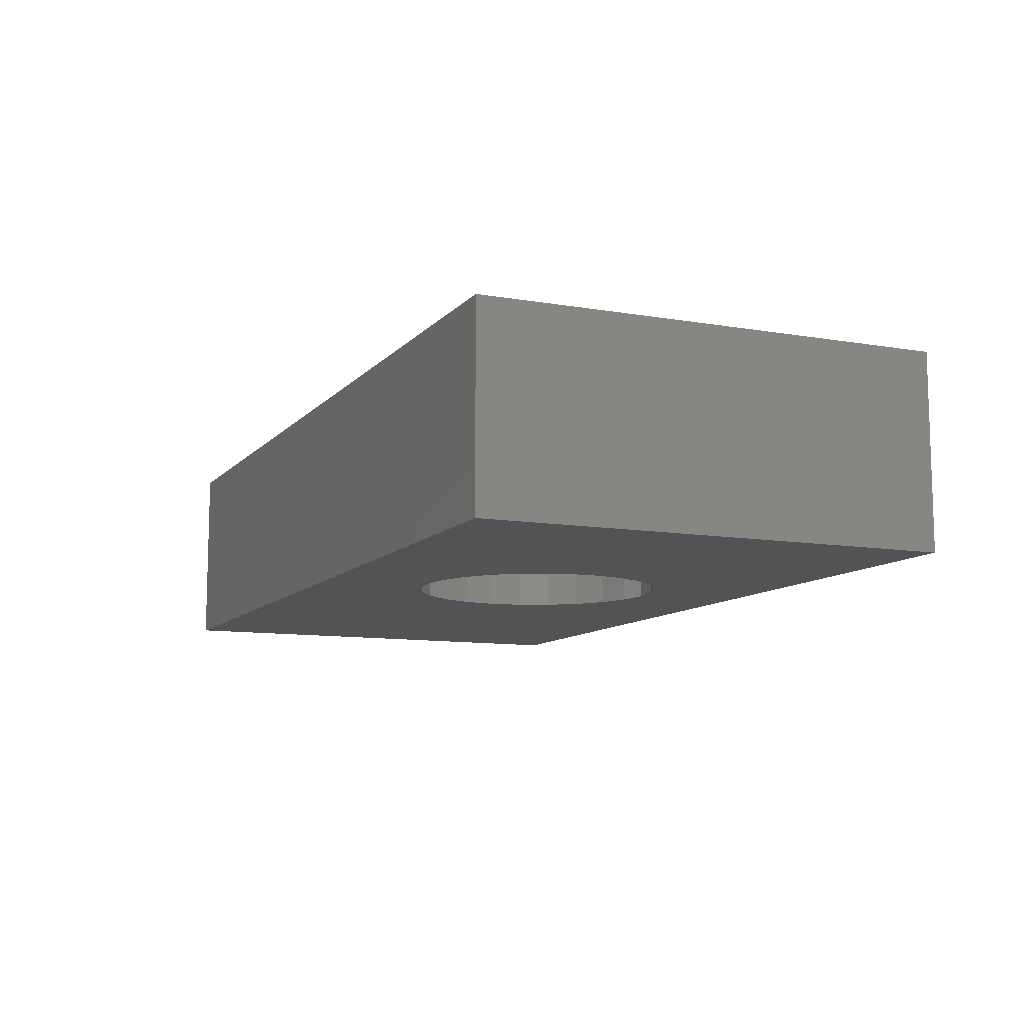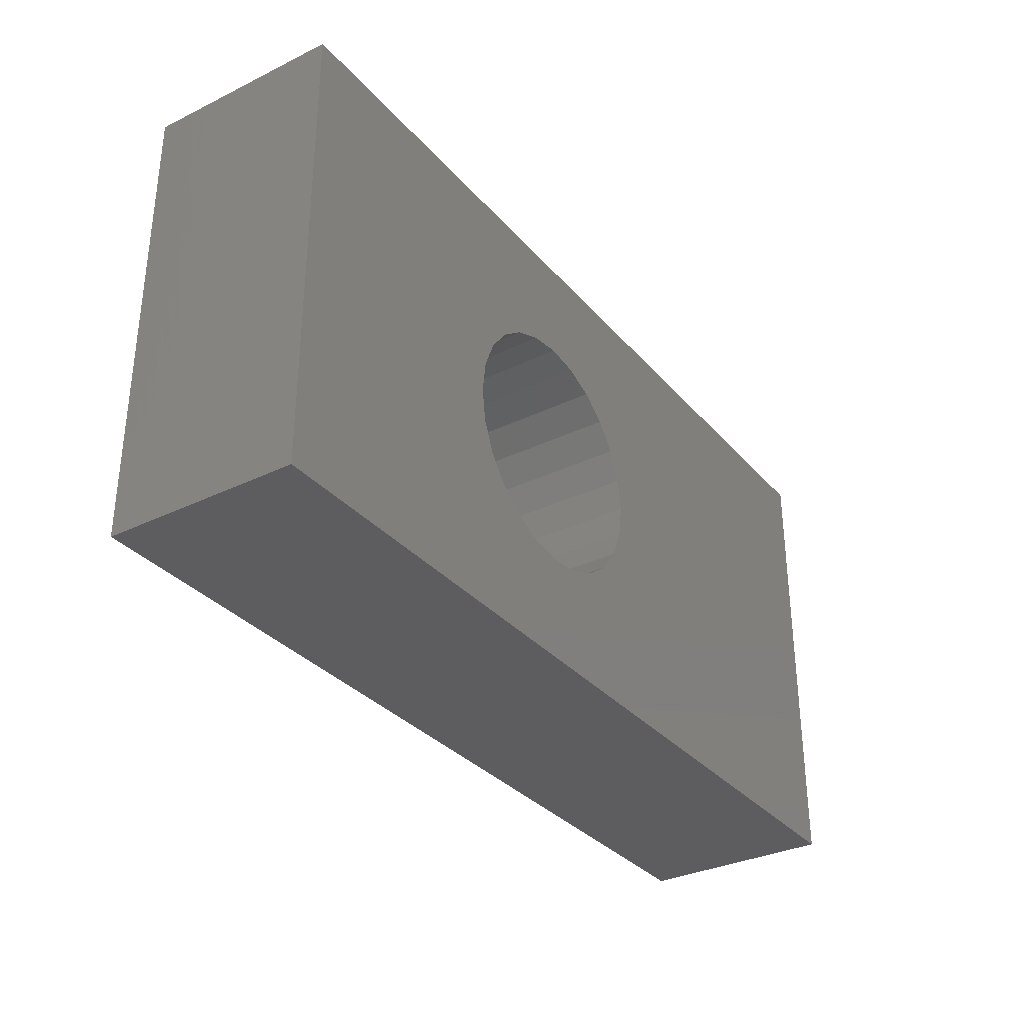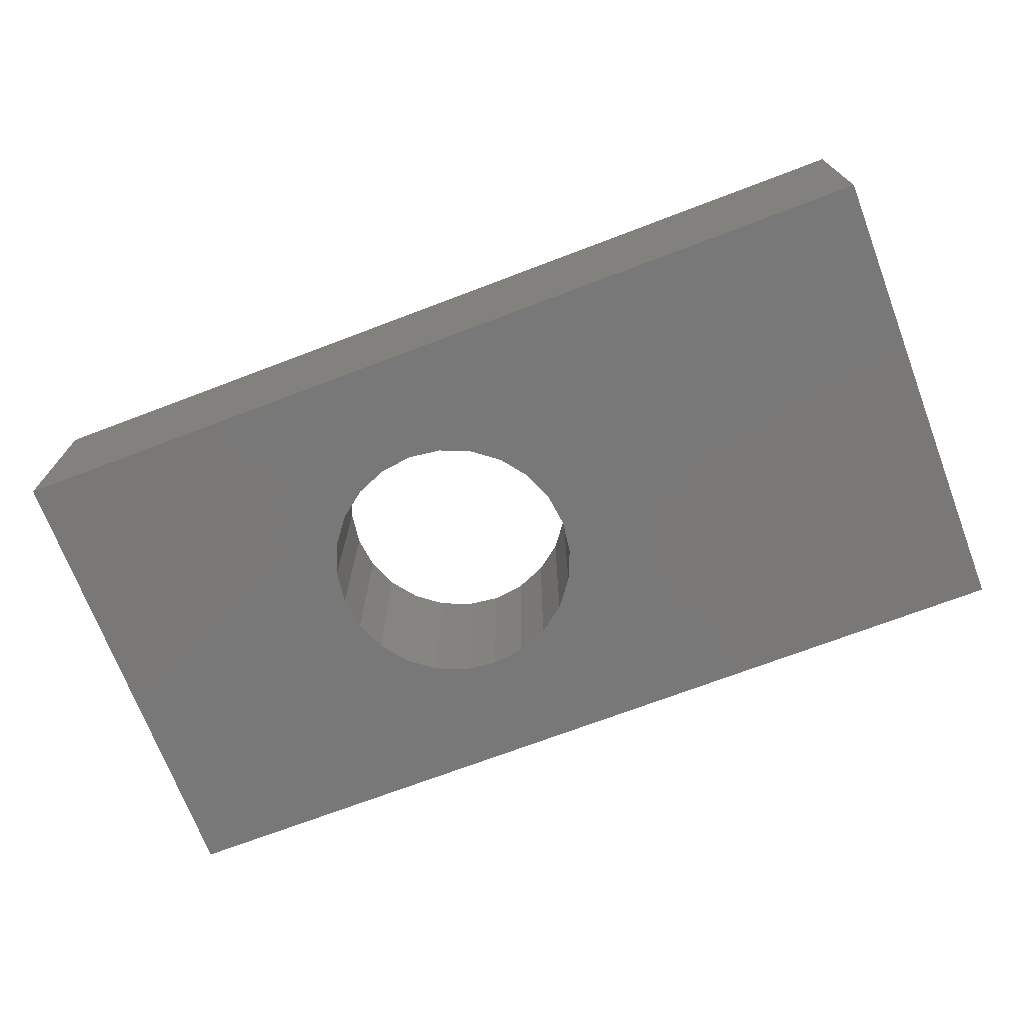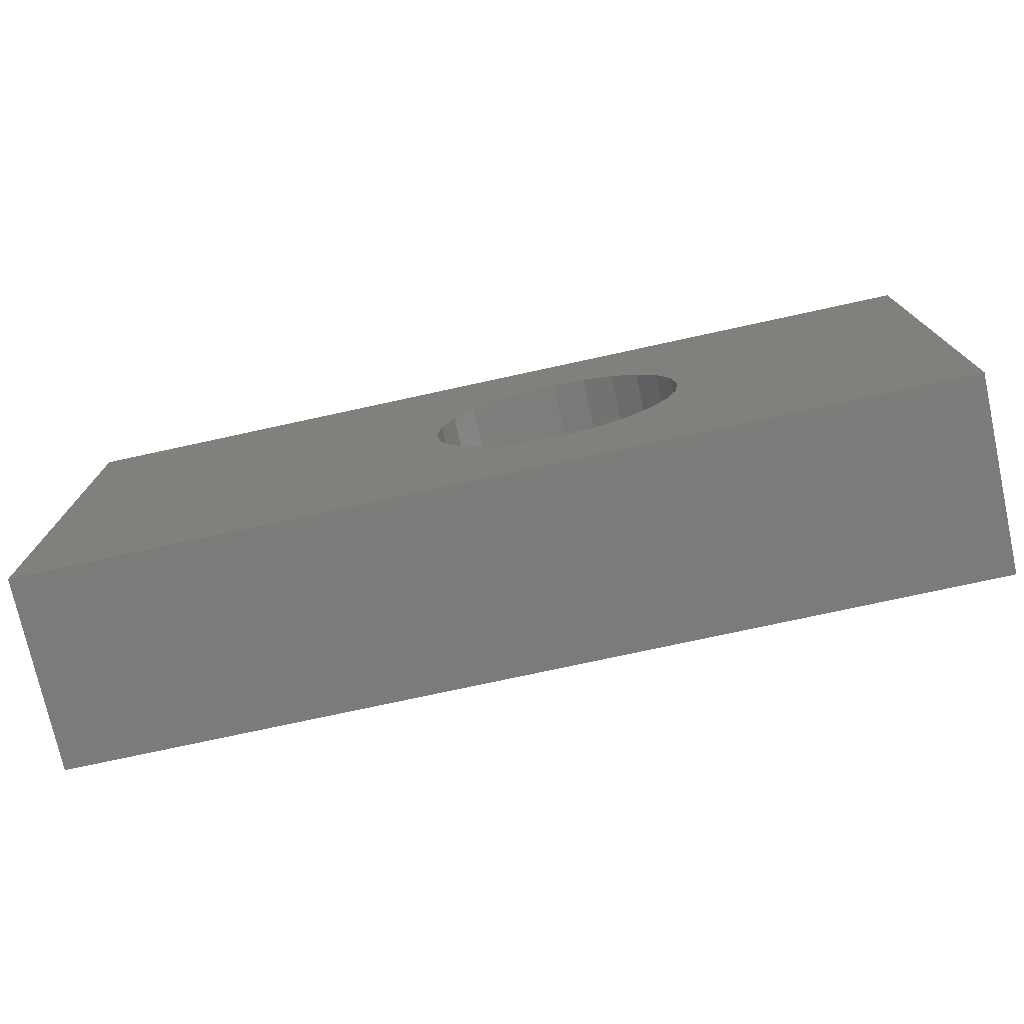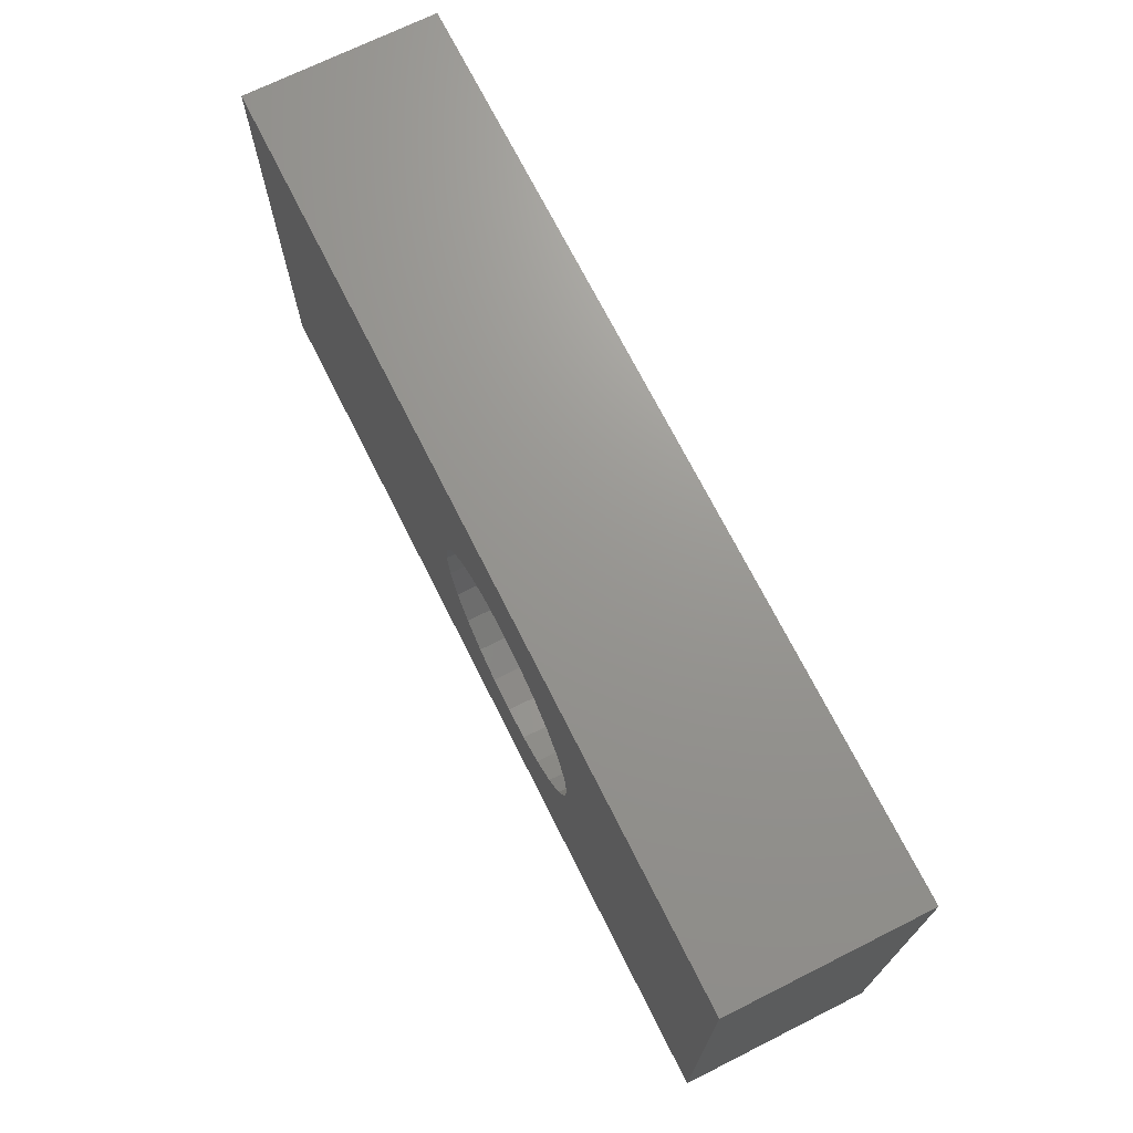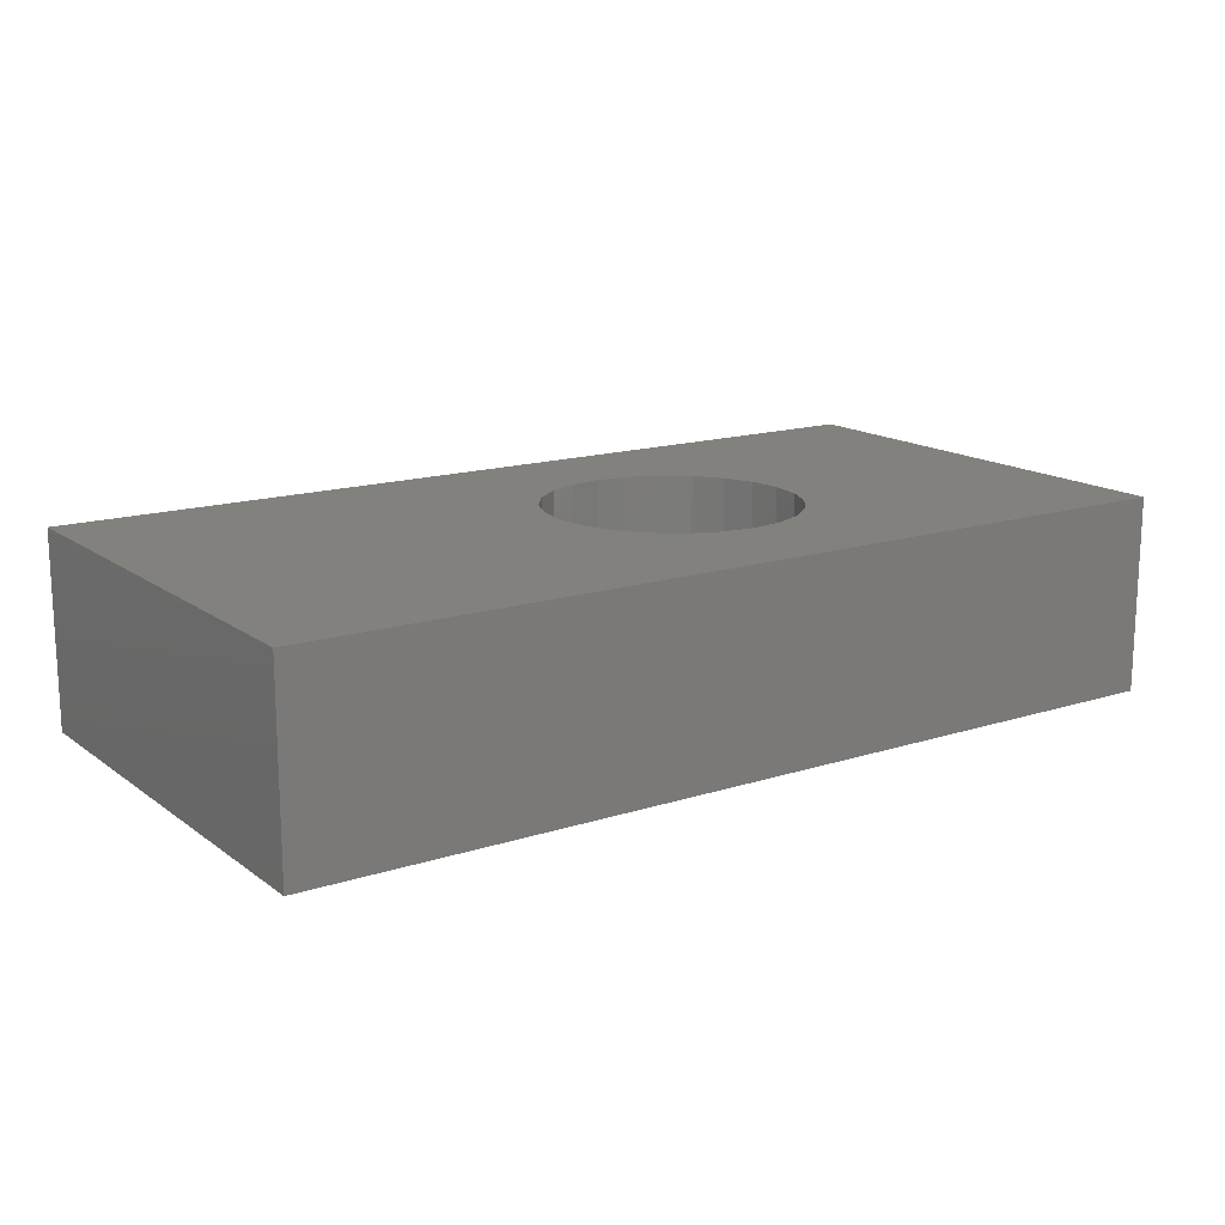
<metadata>
{"format":"stl","ext":"stl","renderer":"f3d","projection":"perspective","resolution":1024,"background":"white","views":[{"elev":-10.2,"azim":66.4,"up":"+Z"},{"elev":-32.7,"azim":123.9,"up":"+Y"},{"elev":-71.3,"azim":-159.2,"up":"+Z"},{"elev":-75.1,"azim":12.3,"up":"+Y"},{"elev":70.5,"azim":63.4,"up":"+Y"},{"elev":15.4,"azim":-34.2,"up":"+Z"}]}
</metadata>
<code>
# stl→obj: 58 verts, 116 faces
v 14.34 3.139 5
v 13.5 3.25 3.252e-07
v 14.34 3.139 -2.219e-07
v 13.5 3.25 5
v 10.69 1.625 2.156e-06
v 11.2 2.298 5
v 10.69 1.625 5
v 11.2 2.298 1.82e-06
v 12.66 3.139 5
v 11.88 2.815 1.382e-06
v 12.66 3.139 8.722e-07
v 11.88 2.815 5
v 10.36 0.8412 2.367e-06
v 10.36 0.8412 5
v 5.622e-06 6 5.622e-06
v 10.25 -9.604e-06 2.439e-06
v 18.25 6 -1.514e-05
v 15.13 2.815 -7.317e-07
v 15.8 2.298 -1.169e-06
v 16.31 1.625 -1.505e-06
v 16.64 0.8411 -1.716e-06
v 16.75 -1.569e-05 -1.788e-06
v -5.622e-06 -6 -5.622e-06
v 12.66 -3.139 8.722e-07
v 23.5 -6 -9.848e-06
v 11.87 -2.815 1.382e-06
v 11.2 -2.298 1.82e-06
v 10.69 -1.625 2.156e-06
v 10.36 -0.8412 2.367e-06
v 13.5 -3.25 3.252e-07
v 14.34 -3.139 -2.219e-07
v 15.12 -2.815 -7.317e-07
v 15.8 -2.298 -1.169e-06
v 16.31 -1.625 -1.505e-06
v 16.64 -0.8412 -1.716e-06
v 23.5 6 -1.791e-05
v 23.5 6 5
v 23.5 -6 5
v 18.25 6 5
v -2.37e-06 -6 5
v 8.874e-06 6 5
v 10.25 -9.604e-06 5
v 11.88 -2.815 5
v 12.66 -3.139 5
v 11.2 -2.298 5
v 10.69 -1.625 5
v 10.36 -0.8412 5
v 13.5 -3.25 5
v 14.34 -3.139 5
v 15.13 -2.815 5
v 15.8 -2.298 5
v 16.31 -1.625 5
v 16.64 -0.8412 5
v 16.75 -1.569e-05 5
v 15.13 2.815 5
v 15.8 2.298 5
v 16.31 1.625 5
v 16.64 0.8411 5
f 1 2 3
f 2 1 4
f 5 6 7
f 6 5 8
f 9 10 11
f 10 9 12
f 13 7 14
f 7 13 5
f 12 8 10
f 8 12 6
f 4 11 2
f 11 4 9
f 15 13 16
f 13 15 5
f 5 15 8
f 8 15 10
f 10 15 17
f 10 17 11
f 11 17 2
f 2 17 3
f 3 17 18
f 18 17 19
f 19 17 20
f 20 17 21
f 21 17 22
f 23 24 25
f 24 23 26
f 26 23 15
f 26 15 27
f 27 15 28
f 28 15 29
f 29 15 16
f 25 24 30
f 25 30 31
f 25 31 32
f 25 32 33
f 25 33 34
f 25 34 35
f 25 35 22
f 25 22 17
f 25 17 36
f 25 37 38
f 37 25 36
f 17 37 36
f 37 17 39
f 38 23 25
f 23 38 40
f 41 23 40
f 23 41 15
f 16 14 42
f 14 16 13
f 40 43 41
f 43 40 44
f 44 40 38
f 41 43 45
f 41 45 46
f 41 46 47
f 41 47 42
f 44 38 48
f 48 38 49
f 49 38 50
f 50 38 51
f 51 38 52
f 52 38 53
f 53 38 54
f 54 38 39
f 39 38 37
f 41 12 39
f 12 41 6
f 6 41 7
f 7 41 14
f 14 41 42
f 39 12 9
f 39 9 4
f 39 4 1
f 39 1 55
f 39 55 56
f 39 56 57
f 39 57 58
f 39 58 54
f 15 39 17
f 39 15 41
f 29 42 47
f 42 29 16
f 28 47 46
f 47 28 29
f 58 22 54
f 22 58 21
f 27 43 26
f 43 27 45
f 24 48 30
f 48 24 44
f 57 21 58
f 21 57 20
f 56 20 57
f 20 56 19
f 54 35 53
f 35 54 22
f 26 44 24
f 44 26 43
f 30 49 31
f 49 30 48
f 27 46 45
f 46 27 28
f 55 3 18
f 3 55 1
f 52 33 51
f 33 52 34
f 56 18 19
f 18 56 55
f 32 51 33
f 51 32 50
f 31 50 32
f 50 31 49
f 53 34 52
f 34 53 35

</code>
